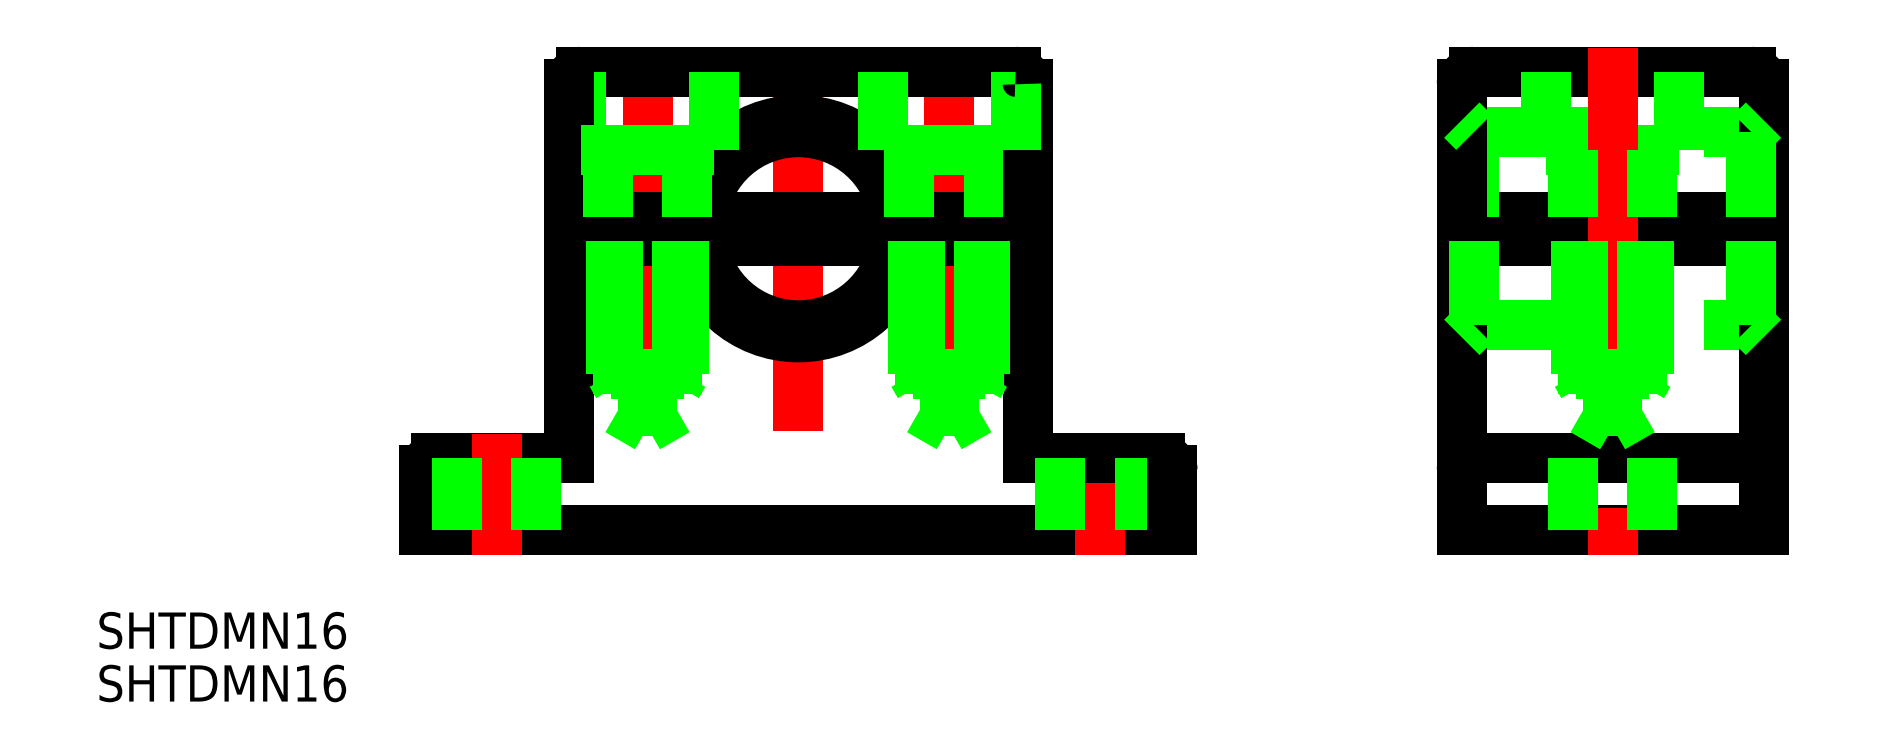
<metadata>
{"format":"dxf","ext":"dxf","renderer":"ezdxf+matplotlib","layout":"modelspace","background":"white","min_lineweight":24,"dpi":150}
</metadata>
<code>
0
SECTION
2
ENTITIES
0
LINE
8
CENTER
10
83.97
20
25
30
0
11
113
21
25
31
0
0
LINE
8
0
10
86.97
20
6
30
0
11
110
21
6
31
0
0
LINE
8
0
10
85.97
20
24
30
0
11
111
21
24
31
0
0
LINE
8
0
10
85.97
20
26
30
0
11
111
21
26
31
0
0
LINE
8
0
10
92.97
20
31.5
30
0
11
104
21
31.5
31
0
0
LINE
8
0
10
86.97
20
17
30
0
11
110
21
17
31
0
0
LINE
8
0
10
86.97
20
33
30
0
11
110
21
33
31
0
0
LINE
8
0
10
110
20
38
30
0
11
86.97
21
38
31
0
0
LINE
8
0
10
85.97
20
0
30
0
11
111
21
0
31
0
0
LINE
8
CENTER
10
18.5
20
40
30
0
11
18.5
21
6.518
31
0
0
LINE
8
0
10
12
20
24
30
0
11
12
21
6
31
0
0
LINE
8
0
10
85.97
20
24
30
0
11
85.97
21
0
31
0
0
LINE
8
CENTER
10
43.5
20
40
30
0
11
43.5
21
6.518
31
0
0
LINE
8
0
10
50
20
6
30
0
11
50
21
24
31
0
0
LINE
8
CENTER
10
31
20
40
30
0
11
31
21
-2
31
0
0
LINE
8
0
10
0
20
0
30
0
11
62
21
0
31
0
0
LINE
8
0
10
12
20
6
30
0
11
1
21
6
31
0
0
LINE
8
0
10
0
20
5
30
0
11
0
21
0
31
0
0
ARC
8
0
10
1
20
5
30
0
40
1
50
90
51
180
0
LINE
8
CENTER
10
6
20
8
30
0
11
6
21
-2
31
0
0
LINE
8
0
10
2.7
20
6
30
0
11
2.7
21
0
31
0
0
LINE
8
0
10
9.3
20
6
30
0
11
9.3
21
0
31
0
0
LINE
8
CENTER
10
56
20
8
30
0
11
56
21
-2
31
0
0
LINE
8
0
10
61
20
6
30
0
11
50
21
6
31
0
0
LINE
8
0
10
52.7
20
6
30
0
11
52.7
21
0
31
0
0
LINE
8
0
10
59.3
20
6
30
0
11
59.3
21
0
31
0
0
LINE
8
0
10
62
20
0
30
0
11
62
21
5
31
0
0
ARC
8
0
10
61
20
5
30
0
40
1
50
0
51
90
0
ARC
8
0
10
86.97
20
5
30
0
40
1
50
90
51
180
0
LINE
8
CENTER
10
10
20
25
30
0
11
52
21
25
31
0
0
LINE
8
0
10
38
20
31.5
30
0
11
49
21
31.5
31
0
0
LINE
8
0
10
50
20
26
30
0
11
12
21
26
31
0
0
LINE
8
0
10
50
20
24
30
0
11
12
21
24
31
0
0
LINE
8
0
10
49
20
38
30
0
11
13
21
38
31
0
0
ARC
8
0
10
31
20
25
30
0
40
9
50
186.4
51
353.6
0
ARC
8
0
10
31
20
25
30
0
40
8
50
187.2
51
352.8
0
ARC
8
0
10
31
20
25
30
0
40
9
50
6.379
51
173.6
0
ARC
8
0
10
31
20
25
30
0
40
8
50
7.181
51
172.8
0
LINE
8
0
10
24
20
38
30
0
11
24
21
31.5
31
0
0
LINE
8
0
10
13
20
31.5
30
0
11
13
21
38
31
0
0
LINE
8
0
10
12
20
37
30
0
11
12
21
26
31
0
0
LINE
8
0
10
24
20
31.5
30
0
11
13
21
31.5
31
0
0
LINE
8
0
10
15.2
20
31.5
30
0
11
15.2
21
26
31
0
0
LINE
8
0
10
21.8
20
31.5
30
0
11
21.8
21
26
31
0
0
ARC
8
0
10
13
20
37
30
0
40
1
50
90
51
180
0
LINE
8
0
10
38
20
38
30
0
11
38
21
31.5
31
0
0
LINE
8
0
10
40.2
20
31.5
30
0
11
40.2
21
26
31
0
0
LINE
8
0
10
46.8
20
31.5
30
0
11
46.8
21
26
31
0
0
LINE
8
0
10
50
20
26
30
0
11
50
21
37
31
0
0
LINE
8
0
10
49
20
31.5
30
0
11
49
21
38
31
0
0
ARC
8
0
10
49
20
37
30
0
40
1
50
0
51
90
0
LINE
8
0
10
92.97
20
38
30
0
11
92.97
21
31.5
31
0
0
LINE
8
0
10
86.97
20
33
30
0
11
86.97
21
26
31
0
0
LINE
8
0
10
85.97
20
37
30
0
11
85.97
21
26
31
0
0
LINE
8
0
10
86.97
20
24
30
0
11
86.97
21
17
31
0
0
LINE
8
0
10
85.97
20
16
30
0
11
86.97
21
17
31
0
0
LINE
8
0
10
85.97
20
34
30
0
11
86.97
21
33
31
0
0
ARC
8
0
10
86.97
20
37
30
0
40
1
50
90
51
180
0
LINE
8
CENTER
10
98.47
20
40
30
0
11
98.47
21
-2
31
0
0
LINE
8
0
10
111
20
0
30
0
11
111
21
24
31
0
0
LINE
8
0
10
95.17
20
6
30
0
11
95.17
21
0
31
0
0
LINE
8
0
10
101.8
20
6
30
0
11
101.8
21
0
31
0
0
ARC
8
0
10
110
20
5
30
0
40
1
50
0
51
90
0
LINE
8
0
10
111
20
26
30
0
11
111
21
37
31
0
0
LINE
8
0
10
104
20
31.5
30
0
11
104
21
38
31
0
0
LINE
8
0
10
110
20
33
30
0
11
110
21
26
31
0
0
LINE
8
0
10
95.17
20
31.5
30
0
11
95.17
21
26
31
0
0
LINE
8
0
10
101.8
20
31.5
30
0
11
101.8
21
26
31
0
0
LINE
8
0
10
110
20
24
30
0
11
110
21
17
31
0
0
LINE
8
0
10
110
20
17
30
0
11
111
21
16
31
0
0
LINE
8
0
10
110
20
33
30
0
11
111
21
34
31
0
0
ARC
8
0
10
110
20
37
30
0
40
1
50
0
51
90
0
LINE
8
0
10
101.5
20
12.94
30
0
11
101.5
21
24
31
0
0
LINE
8
0
10
100.9
20
24
30
0
11
100.9
21
9.938
31
0
0
LINE
8
0
10
96.02
20
9.938
30
0
11
100.9
21
9.938
31
0
0
LINE
8
0
10
100.9
20
9.938
30
0
11
98.47
21
8.518
31
0
0
LINE
8
0
10
95.47
20
12.94
30
0
11
101.5
21
12.94
31
0
0
LINE
8
0
10
100.9
20
12
30
0
11
101.5
21
12.94
31
0
0
LINE
8
0
10
95.47
20
24
30
0
11
95.47
21
12.94
31
0
0
LINE
8
0
10
96.02
20
24
30
0
11
96.02
21
9.938
31
0
0
LINE
8
0
10
96.02
20
9.938
30
0
11
98.47
21
8.518
31
0
0
LINE
8
0
10
96.02
20
12
30
0
11
95.47
21
12.94
31
0
0
LINE
8
0
10
46.5
20
12.94
30
0
11
46.5
21
24
31
0
0
LINE
8
0
10
45.96
20
24
30
0
11
45.96
21
9.938
31
0
0
LINE
8
0
10
41.04
20
9.938
30
0
11
45.96
21
9.938
31
0
0
LINE
8
0
10
45.96
20
9.938
30
0
11
43.5
21
8.518
31
0
0
LINE
8
0
10
40.5
20
12.94
30
0
11
46.5
21
12.94
31
0
0
LINE
8
0
10
45.96
20
12
30
0
11
46.5
21
12.94
31
0
0
LINE
8
0
10
40.5
20
24
30
0
11
40.5
21
12.94
31
0
0
LINE
8
0
10
41.04
20
24
30
0
11
41.04
21
9.938
31
0
0
LINE
8
0
10
41.04
20
9.938
30
0
11
43.5
21
8.518
31
0
0
LINE
8
0
10
41.04
20
12
30
0
11
40.5
21
12.94
31
0
0
LINE
8
0
10
21.5
20
12.94
30
0
11
21.5
21
24
31
0
0
LINE
8
0
10
20.96
20
24
30
0
11
20.96
21
9.938
31
0
0
LINE
8
0
10
16.04
20
9.938
30
0
11
20.96
21
9.938
31
0
0
LINE
8
0
10
20.96
20
9.938
30
0
11
18.5
21
8.518
31
0
0
LINE
8
0
10
15.5
20
12.94
30
0
11
21.5
21
12.94
31
0
0
LINE
8
0
10
20.96
20
12
30
0
11
21.5
21
12.94
31
0
0
LINE
8
0
10
15.5
20
24
30
0
11
15.5
21
12.94
31
0
0
LINE
8
0
10
16.04
20
24
30
0
11
16.04
21
9.938
31
0
0
LINE
8
0
10
16.04
20
9.938
30
0
11
18.5
21
8.518
31
0
0
LINE
8
0
10
16.04
20
12
30
0
11
15.5
21
12.94
31
0
0
INSERT
8
0
2
*U2
10
0
20
0
30
0
0
INSERT
8
0
2
*U3
10
0
20
0
30
0
0
ENDSEC
0
EOF

</code>
